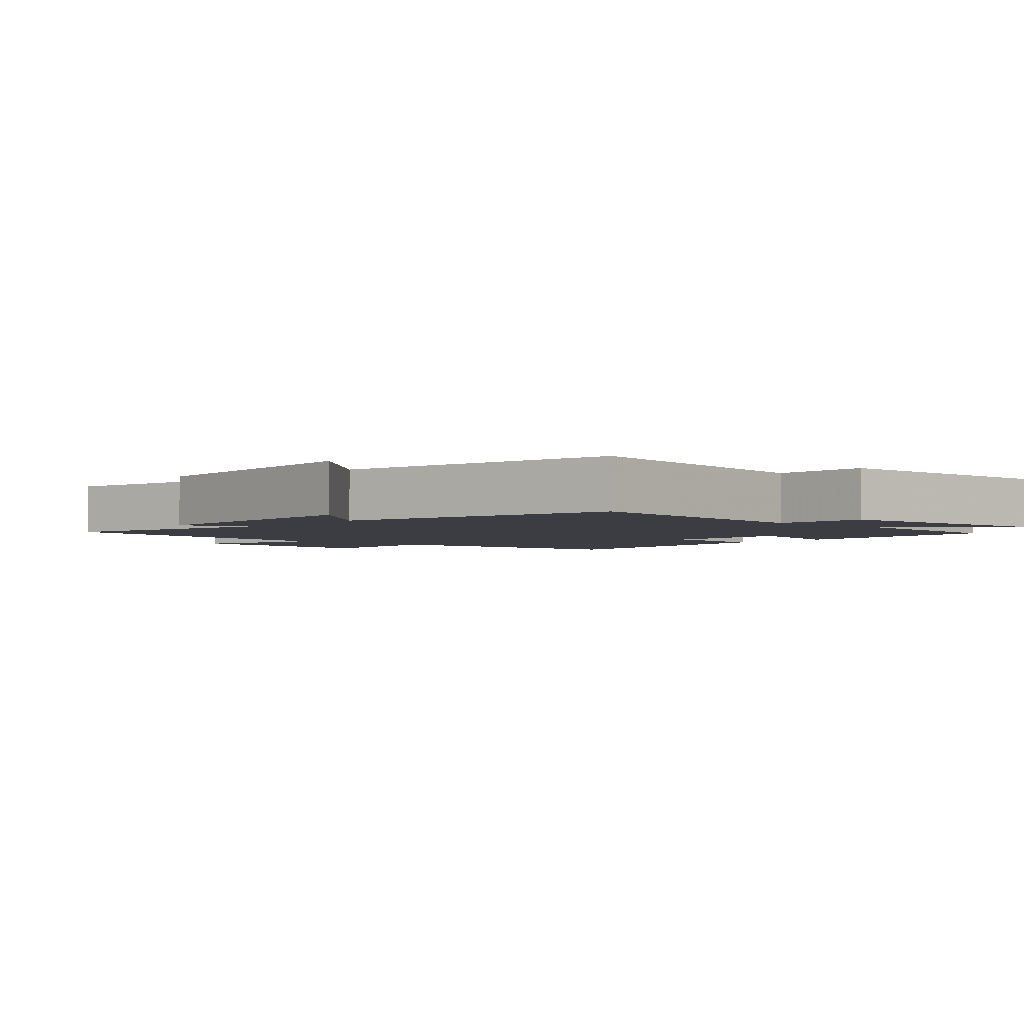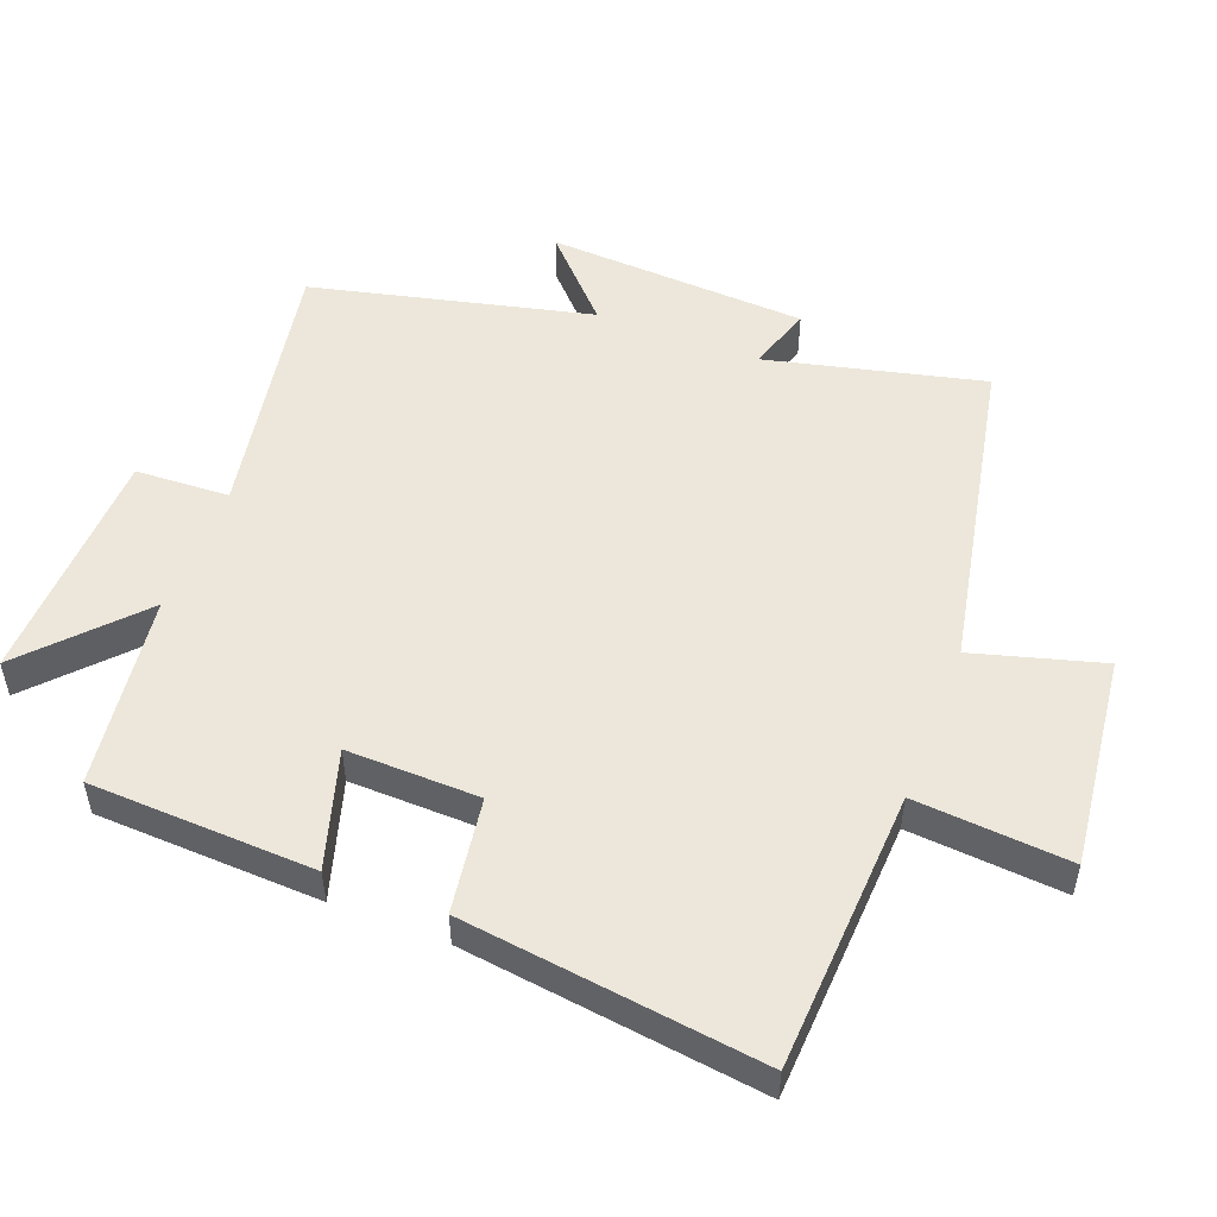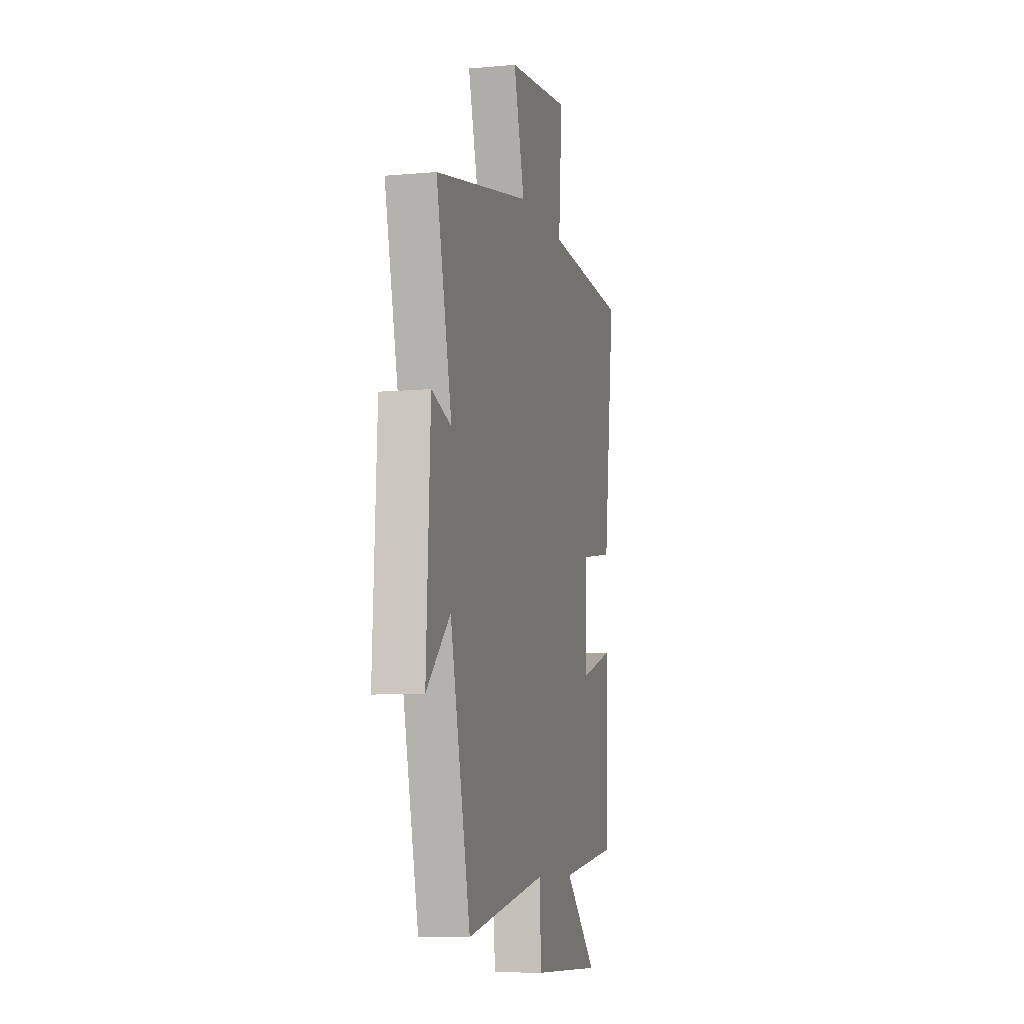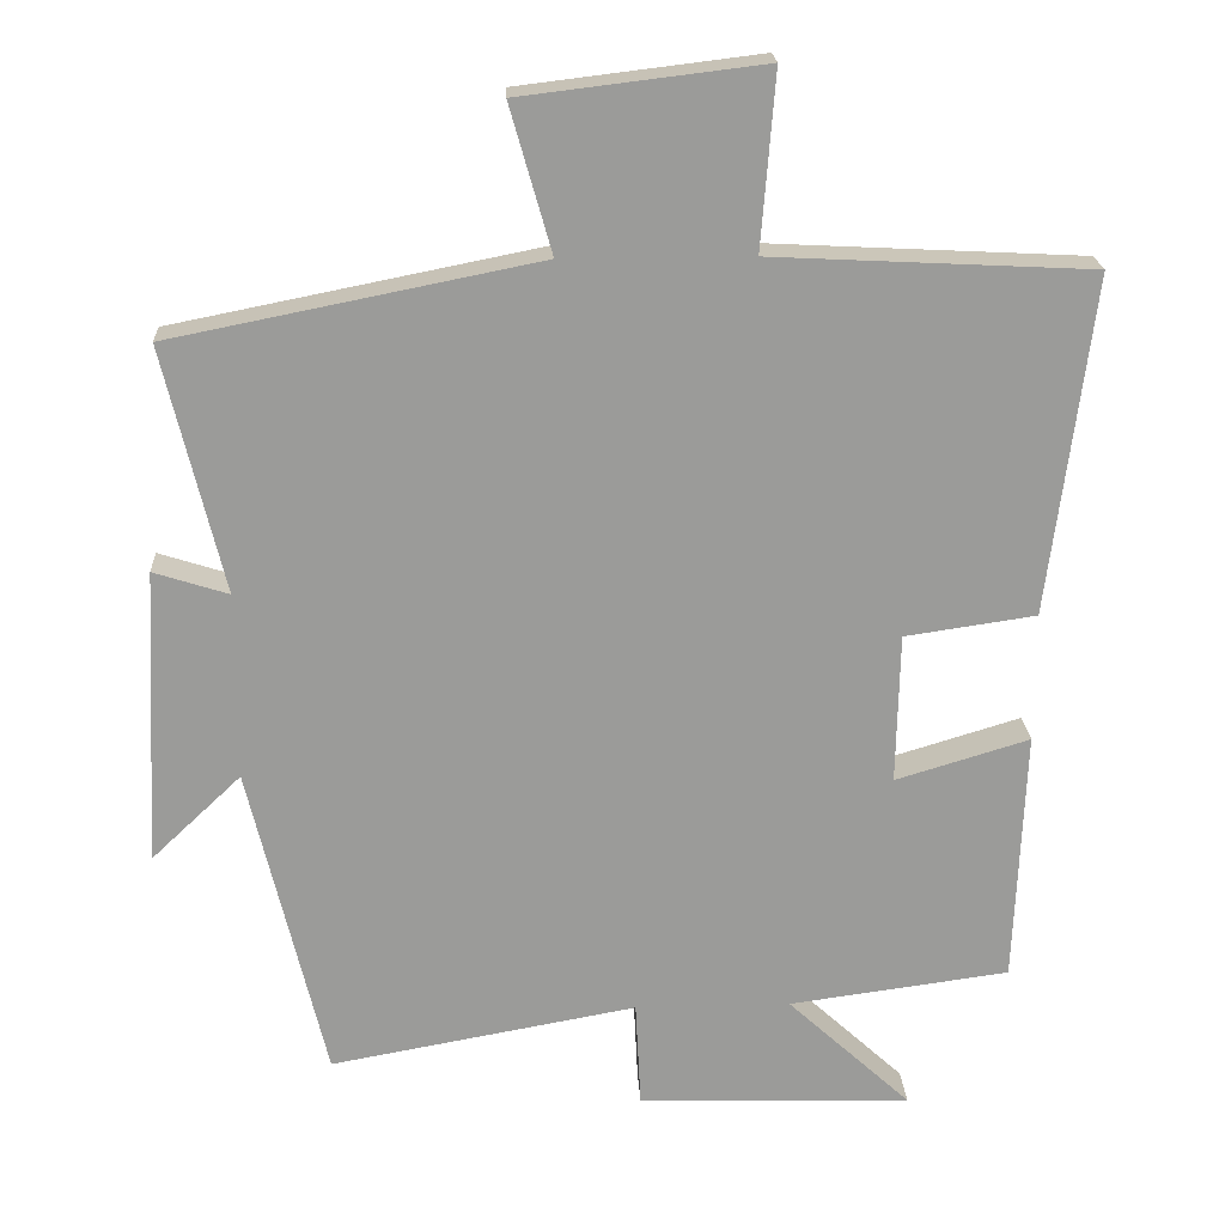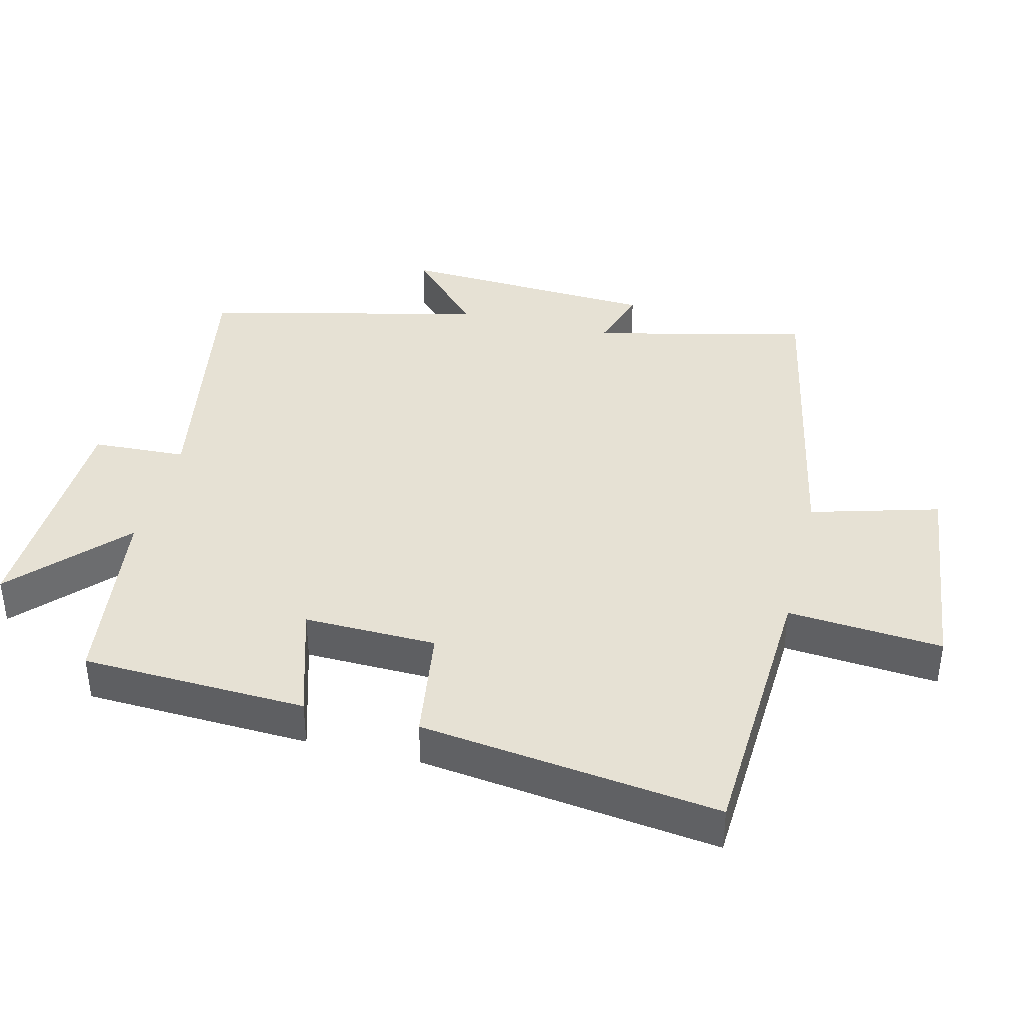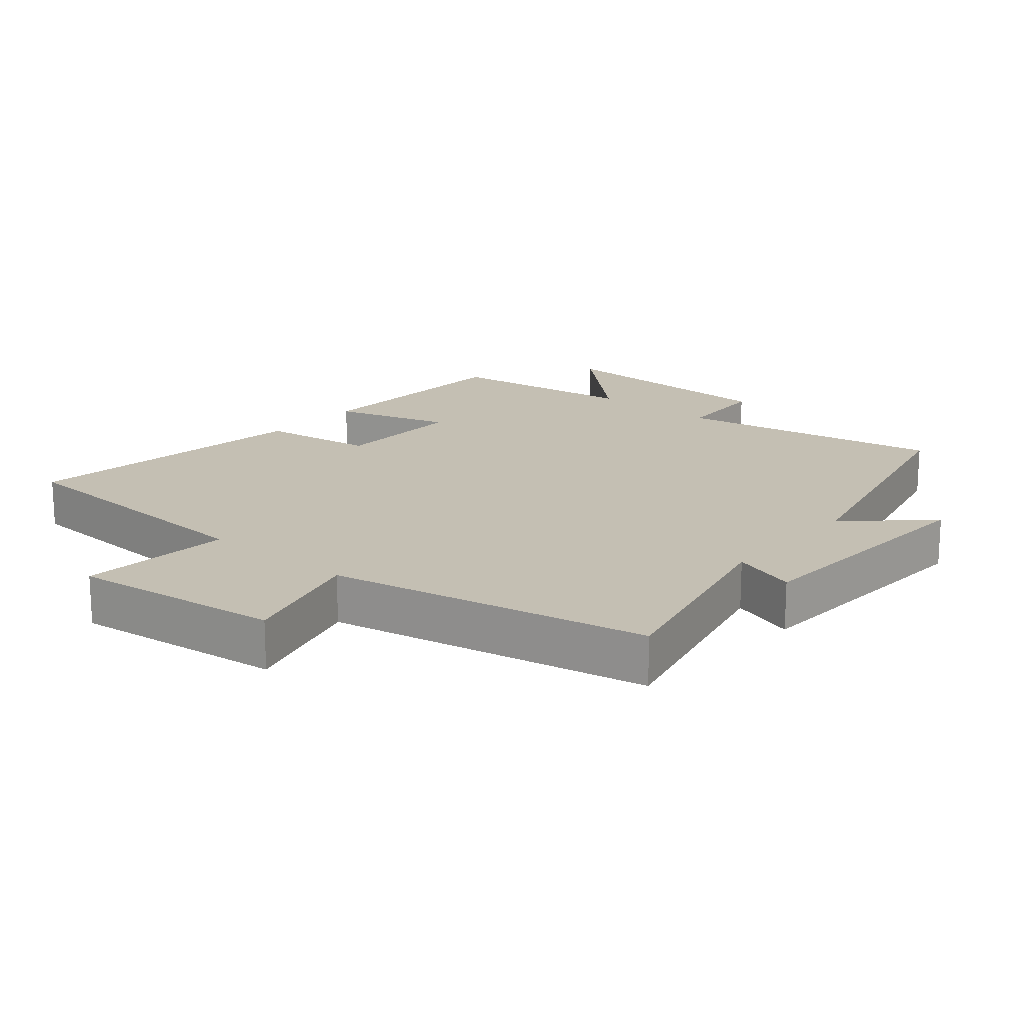
<metadata>
{"format":"obj","ext":"obj","renderer":"f3d","projection":"perspective","resolution":1024,"background":"white","views":[{"elev":-2.9,"azim":138.8,"up":"+Y"},{"elev":51.7,"azim":-68.9,"up":"+Y"},{"elev":-8.2,"azim":103.9,"up":"+Z"},{"elev":20.7,"azim":177.2,"up":"+Z"},{"elev":39.1,"azim":-76.0,"up":"+Y"},{"elev":17.9,"azim":40.5,"up":"+Y"}]}
</metadata>
<code>
v -0.556 0.07 0.479
v -0.141 0.07 0.5
v -0.159 0.07 0.728
v 0.155 0.07 0.69
v 0.101 0.07 0.5
v 0.577 0.07 0.405
v 0.5 0.07 0.085
v 0.597 0.07 0.116
v 0.617 0.07 -0.27
v 0.5 0.07 -0.159
v 0.401 0.07 -0.573
v 0.002 0.07 -0.5
v -0.005 0.07 -0.639
v -0.361 0.07 -0.649
v -0.2 0.07 -0.5
v -0.487 0.07 -0.461
v -0.5 0.07 -0.129
v -0.326 0.07 -0.182
v -0.33 0.07 0.014
v -0.5 0.07 0.039
v -0.556 0 0.479
v -0.141 0 0.5
v -0.159 0 0.728
v 0.155 0 0.69
v 0.101 0 0.5
v 0.577 0 0.405
v 0.5 0 0.085
v 0.597 0 0.116
v 0.617 0 -0.27
v 0.5 0 -0.159
v 0.401 0 -0.573
v 0.002 0 -0.5
v -0.005 0 -0.639
v -0.361 0 -0.649
v -0.2 0 -0.5
v -0.487 0 -0.461
v -0.5 0 -0.129
v -0.326 0 -0.182
v -0.33 0 0.014
v -0.5 0 0.039
f 19 20 1 2
f 18 19 2
f 15 16 17 18
f 15 18 2
f 12 13 14 15
f 12 15 2
f 10 11 12 2
f 7 8 9 10
f 7 10 2 3
f 5 6 7
f 5 7 3
f 3 4 5
f 22 21 40 39
f 22 39 38
f 38 37 36 35
f 22 38 35
f 35 34 33 32
f 22 35 32
f 22 32 31 30
f 30 29 28 27
f 23 22 30 27
f 27 26 25
f 23 27 25
f 25 24 23
f 1 21 22 2
f 2 22 23 3
f 3 23 24 4
f 4 24 25 5
f 5 25 26 6
f 6 26 27 7
f 7 27 28 8
f 8 28 29 9
f 9 29 30 10
f 10 30 31 11
f 11 31 32 12
f 12 32 33 13
f 13 33 34 14
f 14 34 35 15
f 15 35 36 16
f 16 36 37 17
f 17 37 38 18
f 18 38 39 19
f 19 39 40 20
f 20 40 21 1

</code>
